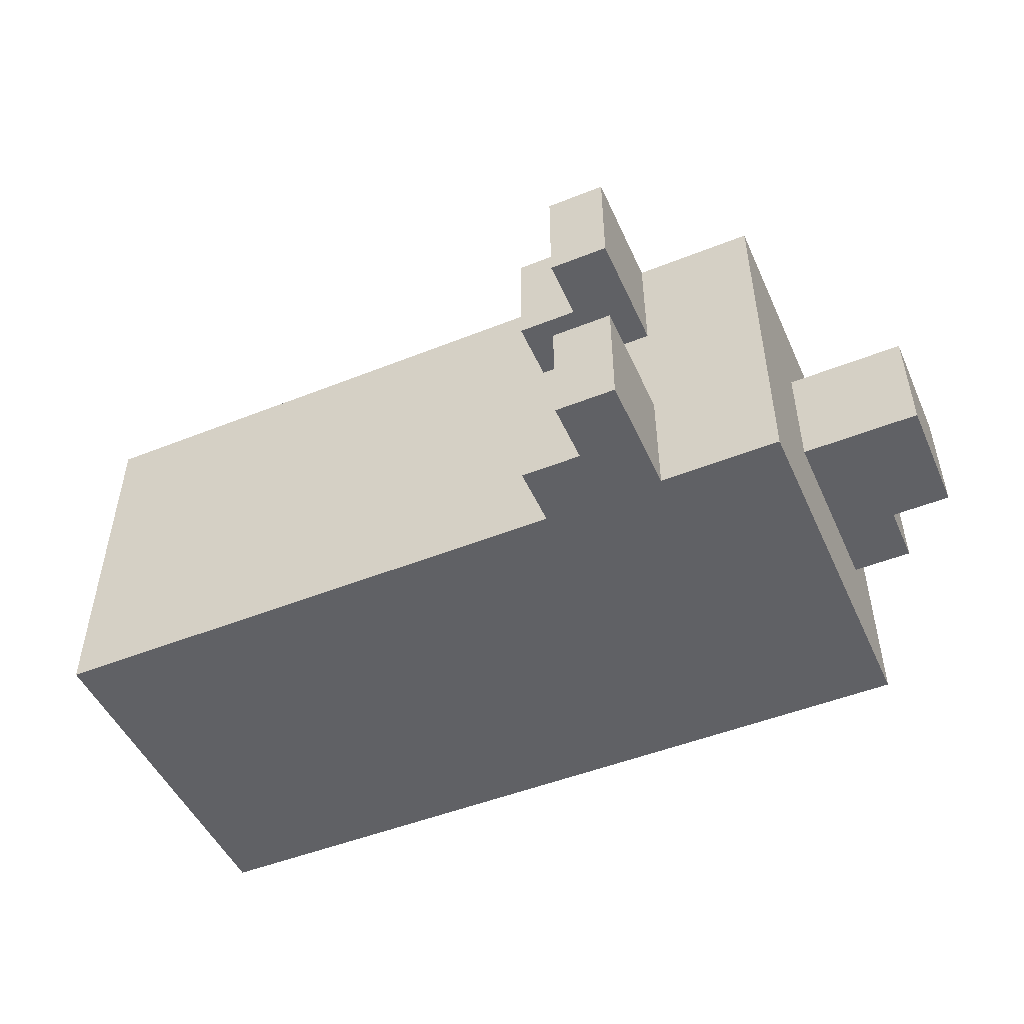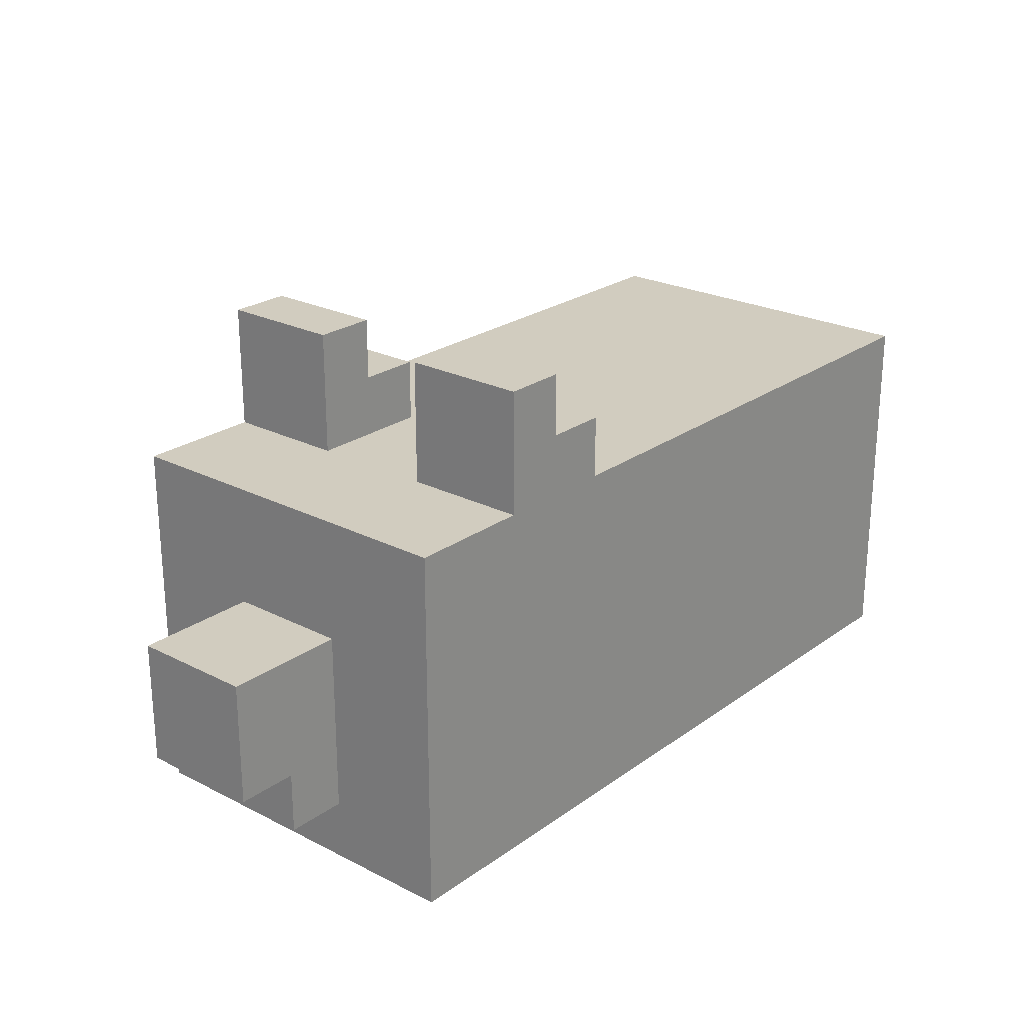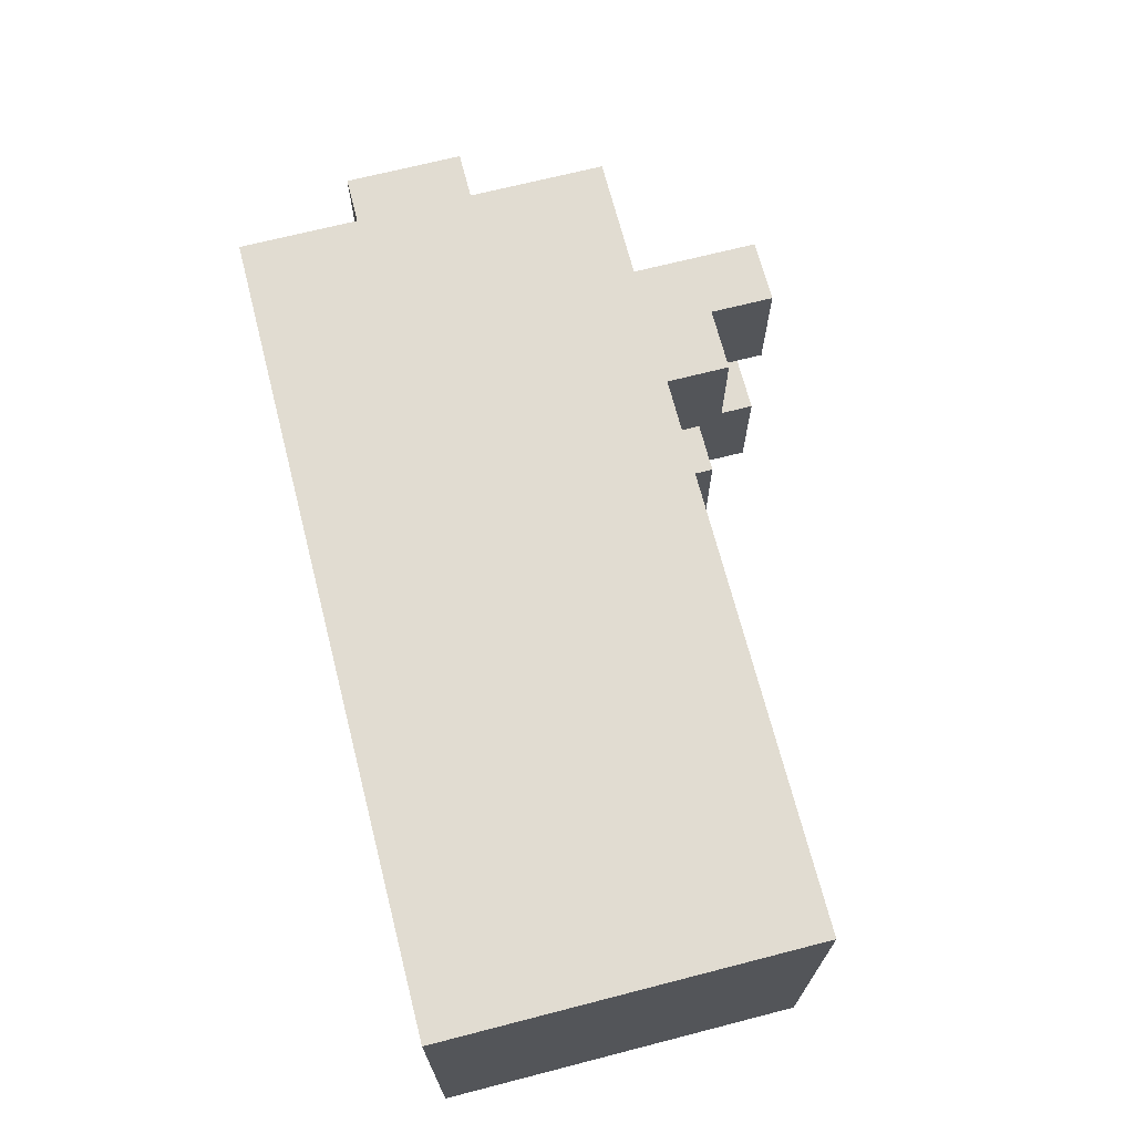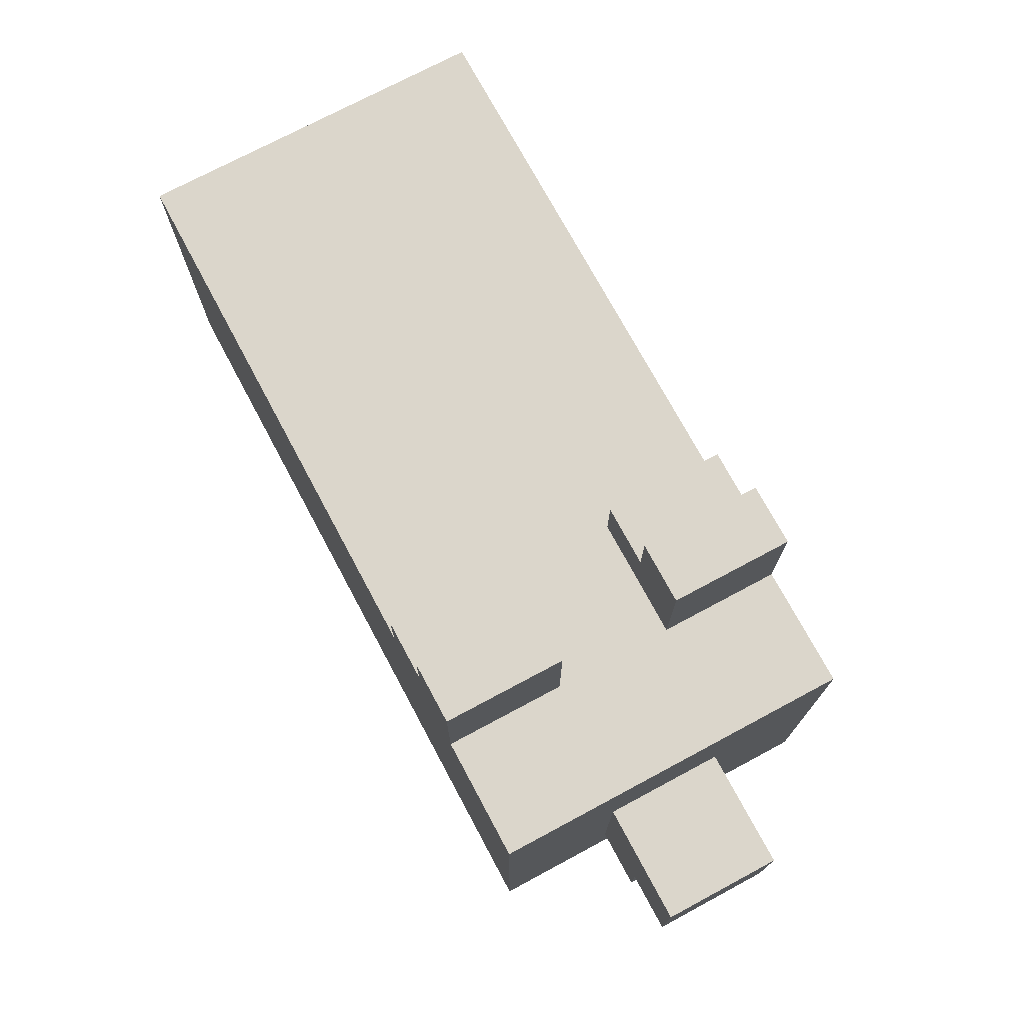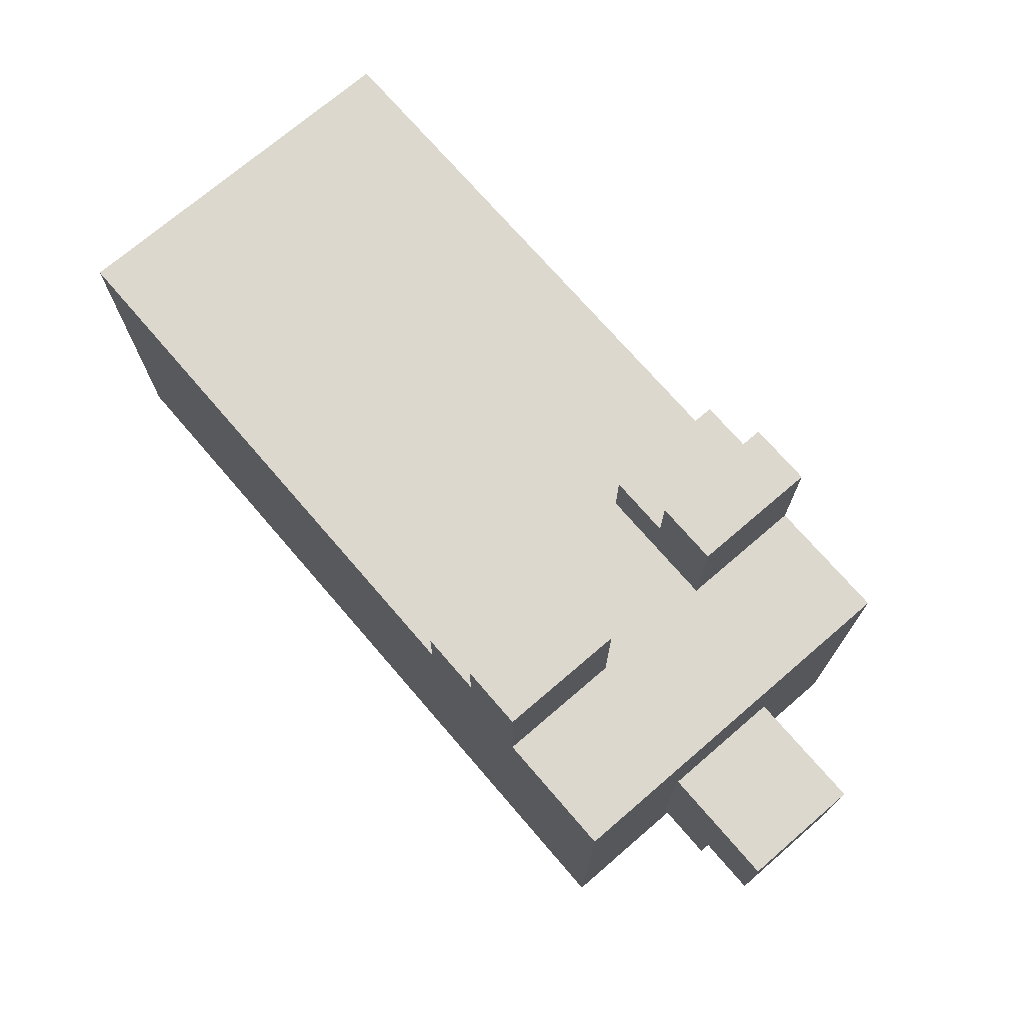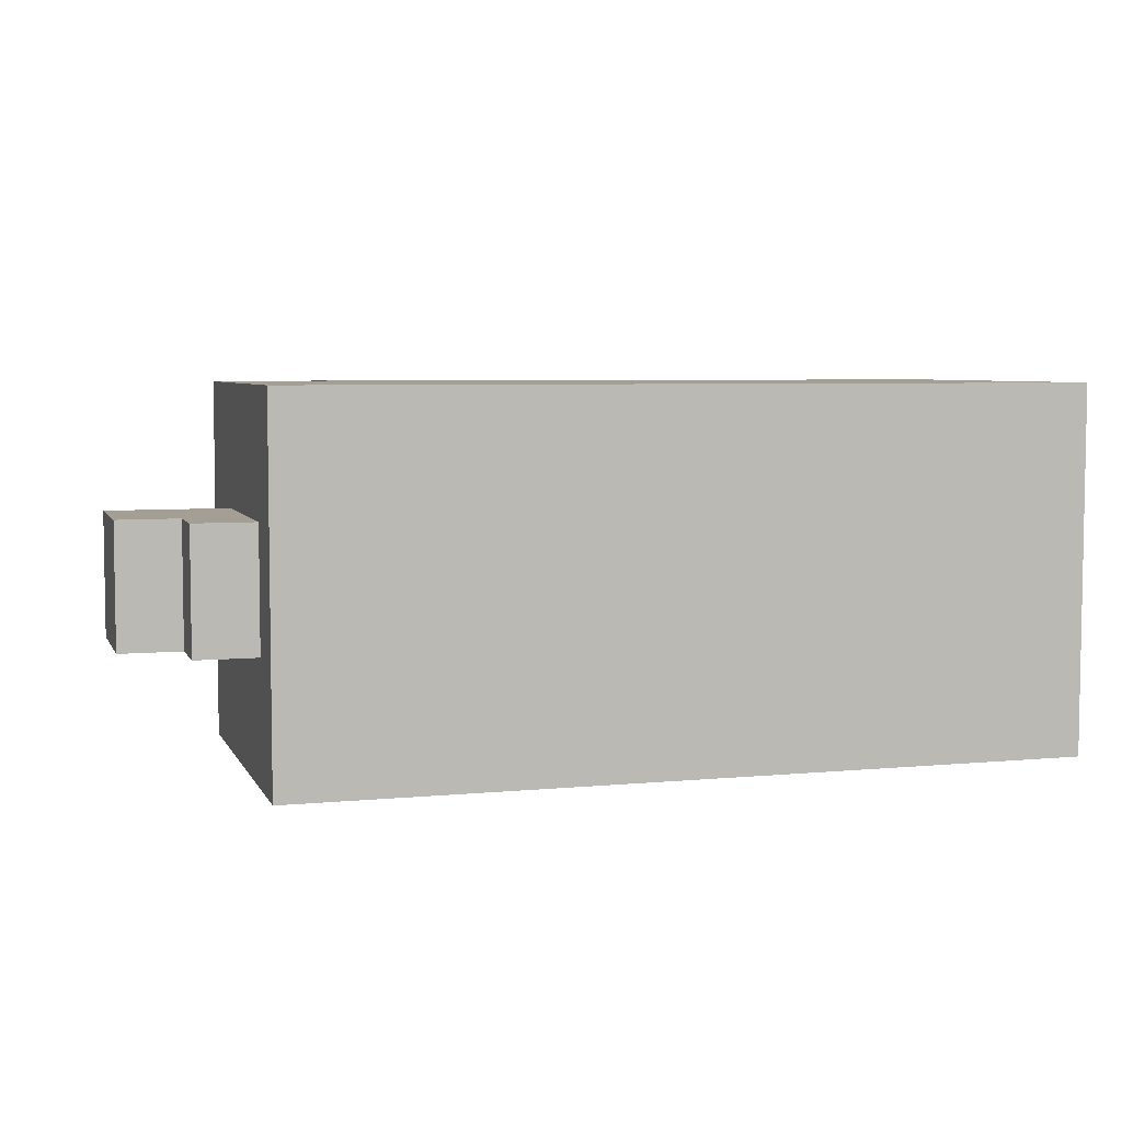
<metadata>
{"format":"obj","ext":"obj","renderer":"f3d","projection":"perspective","resolution":1024,"background":"white","views":[{"elev":-49.3,"azim":-156.2,"up":"+Z"},{"elev":24.0,"azim":-49.7,"up":"+Y"},{"elev":69.1,"azim":75.6,"up":"+Z"},{"elev":73.5,"azim":-118.2,"up":"+Y"},{"elev":72.3,"azim":-130.7,"up":"+Y"},{"elev":5.5,"azim":-16.6,"up":"+Z"}]}
</metadata>
<code>
v -7 2 1
v -7 2 -1
v -7 4 1
v -7 4 -1
v -6 1 1
v -6 1 -1
v -6 2 1
v -6 2 -1
v -5 0 3
v -5 0 -3
v -5 1 3
v -5 1 2
v -5 1 1
v -5 1 -1
v -5 1 -2
v -5 1 -3
v -5 3 2
v -5 3 1
v -5 3 -1
v -5 3 -2
v -5 4 3
v -5 4 2
v -5 4 1
v -5 4 -1
v -5 4 -2
v -5 4 -3
v -5 5 2
v -5 5 1
v -5 5 -1
v -5 5 -2
v -5 6 3
v -5 6 1
v -5 6 -1
v -5 6 -3
v -3 6 3
v -3 6 2
v -3 6 1
v -3 6 -1
v -3 6 -2
v -3 6 -3
v -3 7 2
v -3 7 1
v -3 7 -1
v -3 7 -2
v -3 8 3
v -3 8 1
v -3 8 -1
v -3 8 -3
v -2 7 3
v -2 7 1
v -2 7 -1
v -2 7 -3
v -2 8 3
v -2 8 1
v -2 8 -1
v -2 8 -3
v -1 6 3
v -1 6 2
v -1 6 1
v -1 6 -1
v -1 6 -2
v -1 6 -3
v -1 7 3
v -1 7 1
v -1 7 -1
v -1 7 -3
v 8 0 3
v 8 0 -3
v 8 3 1
v 8 3 -1
v 8 6 3
v 8 6 1
v 8 6 -1
v 8 6 -3
v -5 0 3
v -5 1 3
v -5 4 3
v -5 6 3
v -4 3 3
v -4 4 3
v -4 6 3
v -3 0 3
v -3 1 3
v -3 2 3
v -3 3 3
v -3 6 3
v -3 8 3
v -2 1 3
v -2 2 3
v -2 7 3
v -2 8 3
v -1 6 3
v -1 7 3
v 8 0 3
v 8 6 3
v -7 2 1
v -7 4 1
v -6 1 1
v -6 2 1
v -6 4 1
v -5 1 1
v -5 3 1
v -5 4 1
v -3 6 -1
v -3 7 -1
v -3 8 -1
v -2 6 -1
v -2 7 -1
v -2 8 -1
v -1 6 -1
v -1 7 -1
v -3 6 1
v -3 7 1
v -3 8 1
v -2 6 1
v -2 7 1
v -2 8 1
v -1 6 1
v -1 7 1
v -7 2 -1
v -7 4 -1
v -6 1 -1
v -6 2 -1
v -6 4 -1
v -5 1 -1
v -5 3 -1
v -5 4 -1
v -5 0 -3
v -5 1 -3
v -5 4 -3
v -5 6 -3
v -4 3 -3
v -4 4 -3
v -4 6 -3
v -3 0 -3
v -3 1 -3
v -3 2 -3
v -3 3 -3
v -3 6 -3
v -3 8 -3
v -2 1 -3
v -2 2 -3
v -2 7 -3
v -2 8 -3
v -1 6 -3
v -1 7 -3
v 8 0 -3
v 8 6 -3
v -5 0 3
v -3 0 3
v 8 0 3
v -3 0 2
v 6 0 2
v 6 0 1
v 7 0 1
v 6 0 -1
v 7 0 -1
v -3 0 -2
v 6 0 -2
v -5 0 -3
v -3 0 -3
v 8 0 -3
v -6 1 1
v -5 1 1
v -6 1 -1
v -5 1 -1
v -7 2 1
v -6 2 1
v -7 2 -1
v -6 2 -1
v -7 4 1
v -6 4 1
v -5 4 1
v -7 4 -1
v -6 4 -1
v -5 4 -1
v -5 6 3
v -4 6 3
v -3 6 3
v -1 6 3
v 8 6 3
v -3 6 2
v -1 6 2
v 2 6 2
v -5 6 1
v -4 6 1
v -3 6 1
v -2 6 1
v -1 6 1
v 2 6 1
v 8 6 1
v -5 6 -1
v -4 6 -1
v -3 6 -1
v -2 6 -1
v -1 6 -1
v 2 6 -1
v 8 6 -1
v -3 6 -2
v -1 6 -2
v 2 6 -2
v -5 6 -3
v -4 6 -3
v -3 6 -3
v -1 6 -3
v 8 6 -3
v -2 7 3
v -1 7 3
v -2 7 1
v -1 7 1
v -2 7 -1
v -1 7 -1
v -2 7 -3
v -1 7 -3
v -3 8 3
v -2 8 3
v -3 8 1
v -2 8 1
v -3 8 -1
v -2 8 -1
v -3 8 -3
v -2 8 -3
f 3 2 1
f 4 2 3
f 7 6 5
f 8 6 7
f 11 10 9
f 12 10 11
f 13 10 12
f 14 10 13
f 15 10 14
f 16 10 15
f 17 12 11
f 17 13 12
f 18 13 17
f 19 15 14
f 20 16 15
f 20 15 19
f 21 18 17
f 21 17 11
f 22 18 21
f 23 18 22
f 24 20 19
f 25 16 20
f 25 20 24
f 26 16 25
f 27 23 22
f 27 22 21
f 28 24 23
f 28 23 27
f 29 25 24
f 29 24 28
f 30 26 25
f 30 25 29
f 31 27 21
f 31 28 27
f 32 29 28
f 32 28 31
f 33 30 29
f 33 29 32
f 34 26 30
f 34 30 33
f 41 36 35
f 41 37 36
f 42 37 41
f 43 39 38
f 44 40 39
f 44 39 43
f 45 42 41
f 45 41 35
f 46 42 45
f 47 44 43
f 48 40 44
f 48 44 47
f 49 50 53
f 53 50 54
f 51 52 55
f 55 52 56
f 57 58 63
f 58 59 63
f 63 59 64
f 61 62 65
f 60 61 65
f 65 62 66
f 67 68 69
f 69 68 70
f 67 69 71
f 69 70 72
f 71 69 72
f 70 68 73
f 72 70 73
f 73 68 74
f 79 77 76
f 80 78 77
f 80 77 79
f 81 78 80
f 82 76 75
f 83 79 76
f 83 76 82
f 84 79 83
f 85 80 79
f 85 79 84
f 85 81 80
f 86 81 85
f 88 84 83
f 88 83 82
f 89 86 85
f 89 84 88
f 89 87 86
f 89 85 84
f 90 87 89
f 91 87 90
f 92 89 88
f 92 90 89
f 93 90 92
f 94 88 82
f 94 92 88
f 95 92 94
f 99 97 96
f 100 97 99
f 101 99 98
f 101 100 99
f 102 100 101
f 103 100 102
f 107 105 104
f 108 106 105
f 108 105 107
f 109 106 108
f 110 108 107
f 111 108 110
f 112 113 115
f 113 114 116
f 115 113 116
f 116 114 117
f 115 116 118
f 118 116 119
f 120 121 123
f 123 121 124
f 122 123 125
f 123 124 125
f 125 124 126
f 126 124 127
f 129 130 132
f 130 131 133
f 132 130 133
f 133 131 134
f 128 129 135
f 129 132 136
f 135 129 136
f 136 132 137
f 132 133 138
f 137 132 138
f 133 134 138
f 138 134 139
f 136 137 141
f 135 136 141
f 138 139 142
f 141 137 142
f 139 140 142
f 137 138 142
f 142 140 143
f 143 140 144
f 141 142 145
f 142 143 145
f 145 143 146
f 135 141 147
f 141 145 147
f 147 145 148
f 152 150 149
f 152 151 150
f 153 151 152
f 154 153 152
f 154 151 153
f 155 151 154
f 156 154 152
f 156 155 154
f 157 151 155
f 157 155 156
f 158 152 149
f 158 156 152
f 159 157 156
f 159 156 158
f 160 158 149
f 161 159 158
f 161 158 160
f 162 151 157
f 162 159 161
f 162 157 159
f 165 164 163
f 166 164 165
f 169 168 167
f 170 168 169
f 171 172 174
f 172 173 175
f 174 172 175
f 175 173 176
f 178 179 182
f 180 181 183
f 183 181 184
f 177 178 185
f 178 182 186
f 185 178 186
f 186 182 187
f 183 184 189
f 184 181 190
f 189 184 190
f 190 181 191
f 185 186 192
f 186 187 192
f 192 187 193
f 188 189 194
f 193 187 194
f 187 188 194
f 190 191 194
f 189 190 194
f 194 191 195
f 195 191 196
f 196 191 197
f 197 191 198
f 193 194 199
f 196 197 200
f 197 198 201
f 200 197 201
f 192 193 202
f 193 199 203
f 202 193 203
f 203 199 204
f 200 201 205
f 201 198 206
f 205 201 206
f 207 208 209
f 209 208 210
f 211 212 213
f 213 212 214
f 215 216 217
f 217 216 218
f 219 220 221
f 221 220 222

</code>
